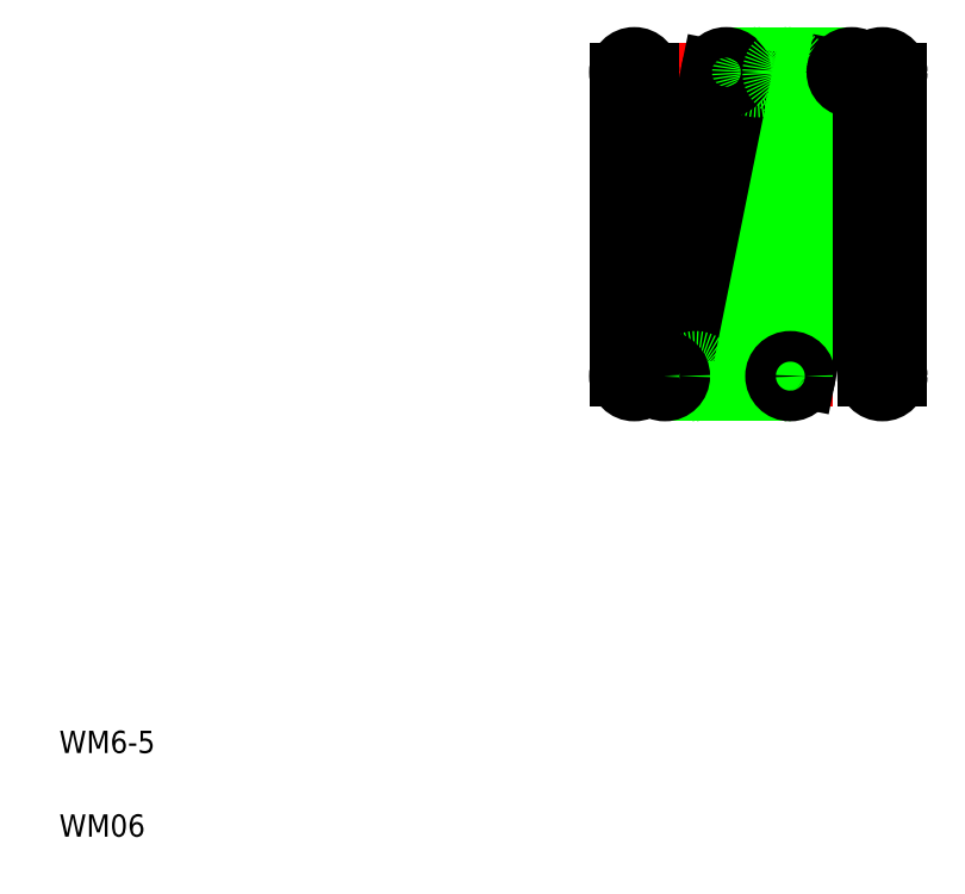
<metadata>
{"format":"dxf","ext":"dxf","renderer":"ezdxf+matplotlib","layout":"modelspace","background":"white","min_lineweight":24,"dpi":150}
</metadata>
<code>
0
SECTION
2
ENTITIES
0
LINE
8
CENTER
10
10.88
20
11.98
30
0
11
16.19
21
11.98
31
0
0
LINE
8
CENTER
10
10.88
20
9.259
30
0
11
16.19
21
9.259
31
0
0
LINE
8
CENTER
10
10.88
20
14.71
30
0
11
16.19
21
14.71
31
0
0
LINE
8
0
10
15.22
20
14.98
30
0
11
12.97
21
14.98
31
0
0
LINE
8
0
10
13.85
20
9.313
30
0
11
14.95
21
14.76
31
0
0
LINE
8
0
10
15.49
20
14.65
30
0
11
14.39
21
9.204
31
0
0
LINE
8
0
10
14.34
20
9.259
30
0
11
14.34
21
14.71
31
0
0
LINE
8
0
10
13.79
20
9.259
30
0
11
13.79
21
14.71
31
0
0
LINE
8
0
10
12.15
20
9.313
30
0
11
13.25
21
14.76
31
0
0
LINE
8
0
10
13.79
20
14.65
30
0
11
12.69
21
9.204
31
0
0
LINE
8
0
10
11.6
20
9.313
30
0
11
12.7
21
14.76
31
0
0
LINE
8
0
10
13.24
20
14.65
30
0
11
12.14
21
9.204
31
0
0
LINE
8
0
10
11.59
20
14.71
30
0
11
11.59
21
9.259
31
0
0
LINE
8
0
10
11.04
20
14.71
30
0
11
11.04
21
9.259
31
0
0
TEXT
8
0
10
1
20
1
30
0
40
0.4
1
WM06
0
TEXT
8
0
10
1
20
2.5
30
0
40
0.4
1
WM6-5
0
CIRCLE
8
0
10
12.42
20
9.259
30
0
40
0.275
0
LINE
8
0
10
11.87
20
8.984
30
0
11
14.12
21
8.984
31
0
0
CIRCLE
8
0
10
11.32
20
9.259
30
0
40
0.275
0
CIRCLE
8
0
10
11.87
20
9.259
30
0
40
0.275
0
CIRCLE
8
0
10
14.07
20
9.259
30
0
40
0.275
0
CIRCLE
8
0
10
14.12
20
9.259
30
0
40
0.275
0
LINE
8
0
10
11.04
20
11.98
30
0
11
11.04
21
11.98
31
0
0
LINE
8
0
10
11.04
20
13.35
30
0
11
11.04
21
13.35
31
0
0
CIRCLE
8
0
10
11.32
20
14.71
30
0
40
0.275
0
CIRCLE
8
0
10
13.52
20
14.71
30
0
40
0.275
0
CIRCLE
8
0
10
12.97
20
14.71
30
0
40
0.275
0
CIRCLE
8
0
10
14.07
20
14.71
30
0
40
0.275
0
LINE
8
0
10
16.04
20
9.259
30
0
11
16.04
21
14.71
31
0
0
LINE
8
0
10
15.49
20
9.259
30
0
11
15.49
21
14.71
31
0
0
CIRCLE
8
0
10
15.77
20
9.259
30
0
40
0.275
0
CIRCLE
8
0
10
15.77
20
14.71
30
0
40
0.275
0
CIRCLE
8
0
10
15.22
20
14.71
30
0
40
0.275
0
ENDSEC
0
EOF

</code>
